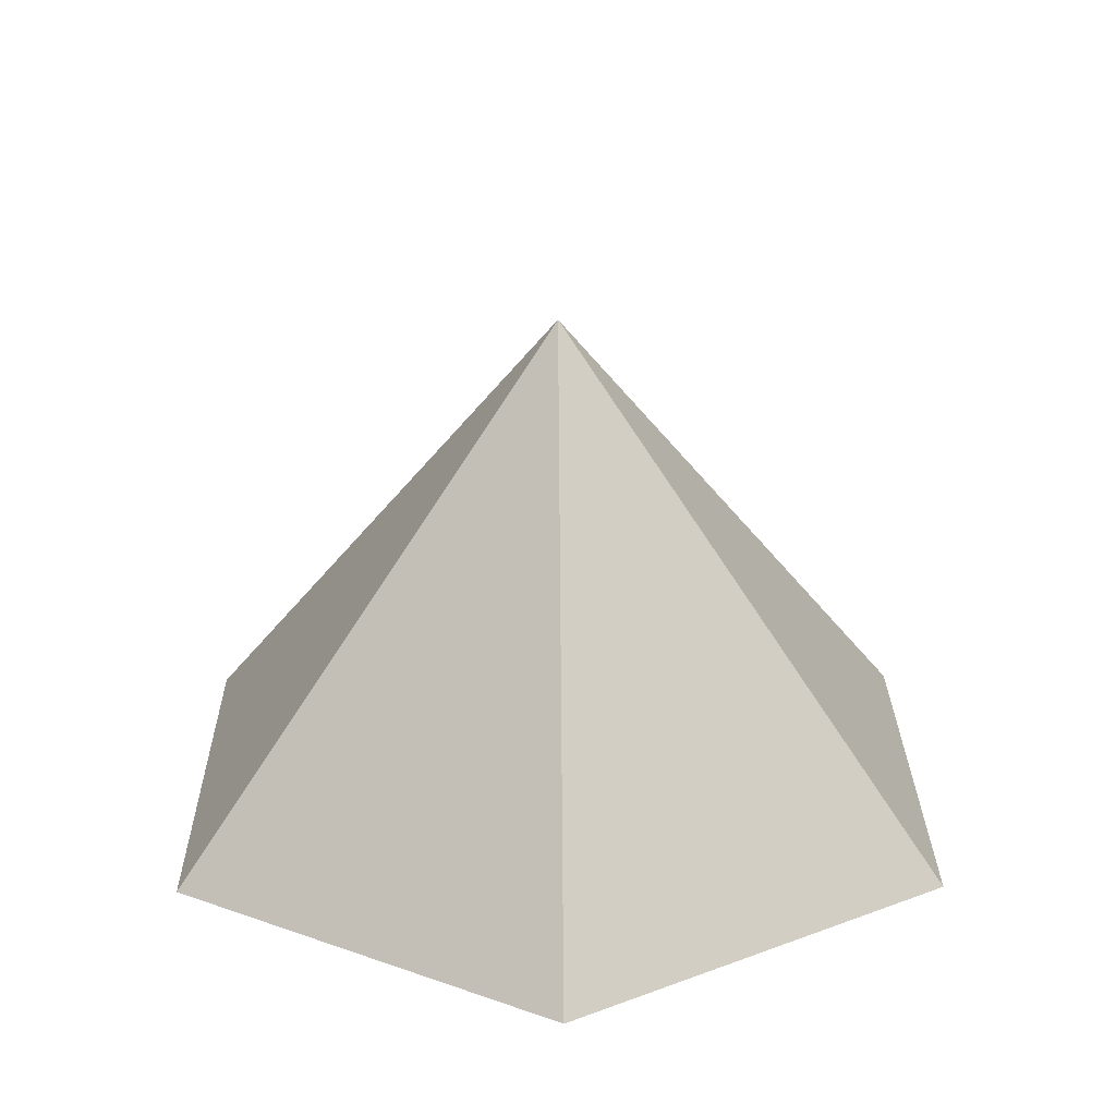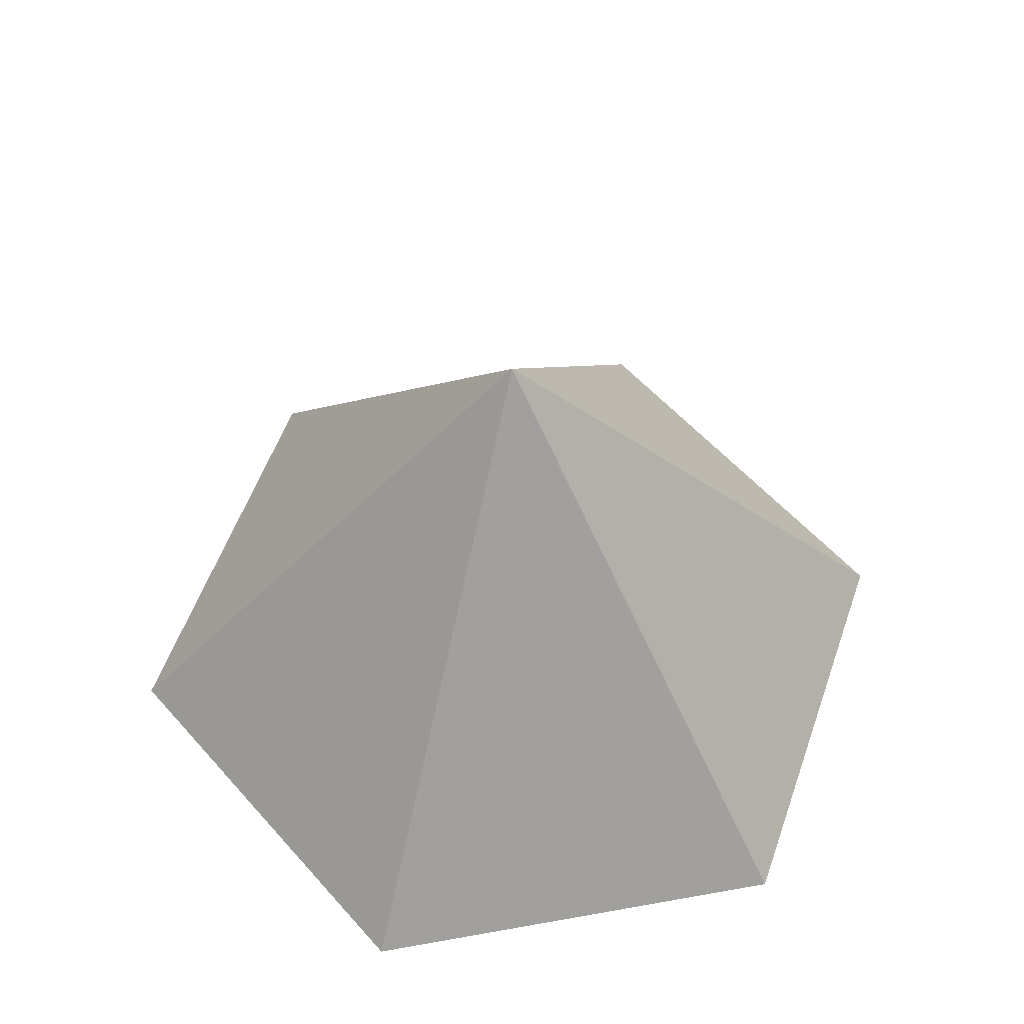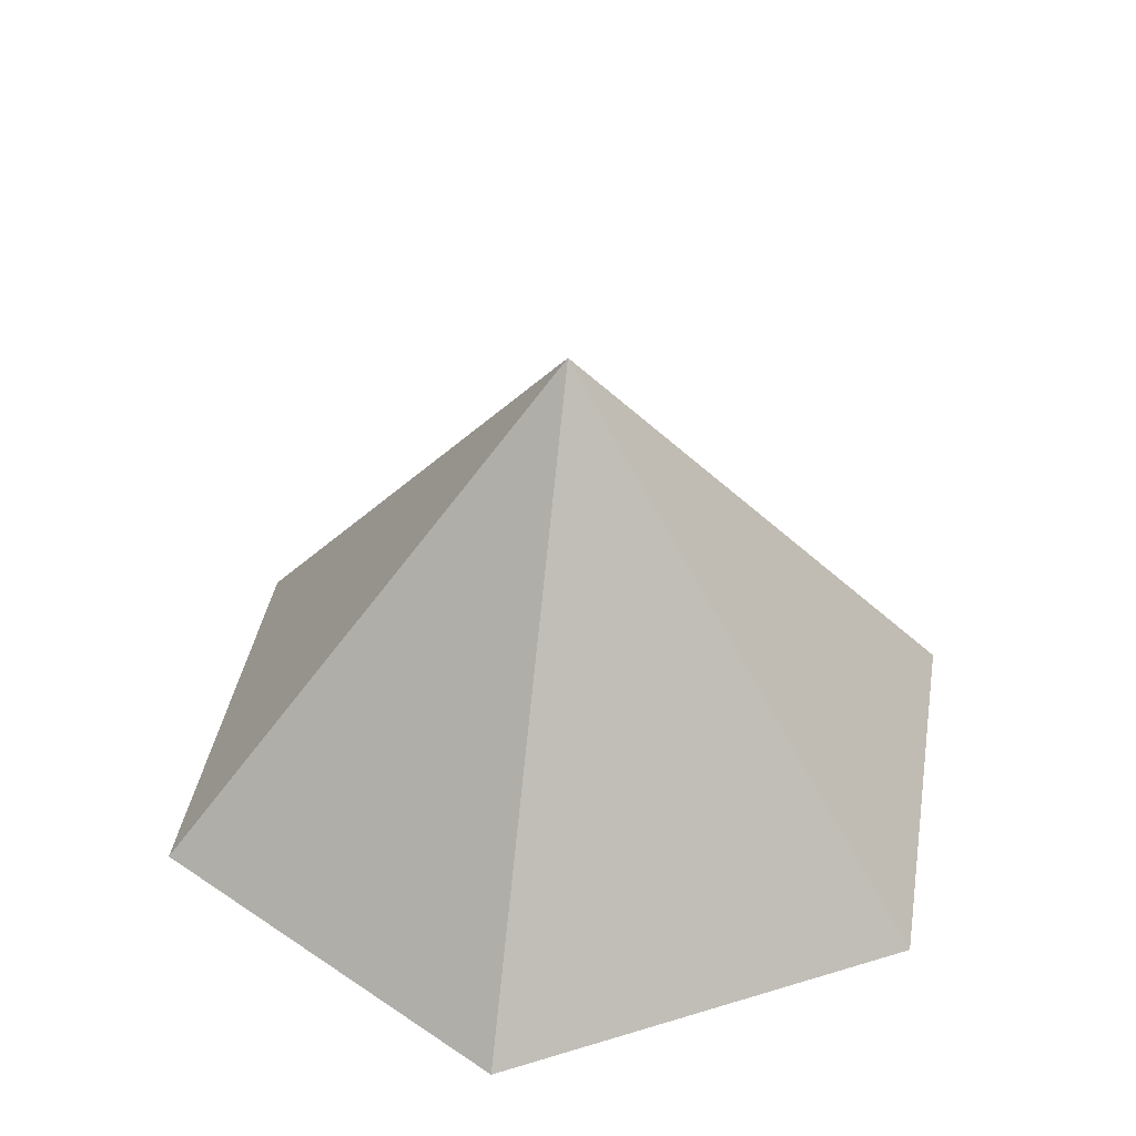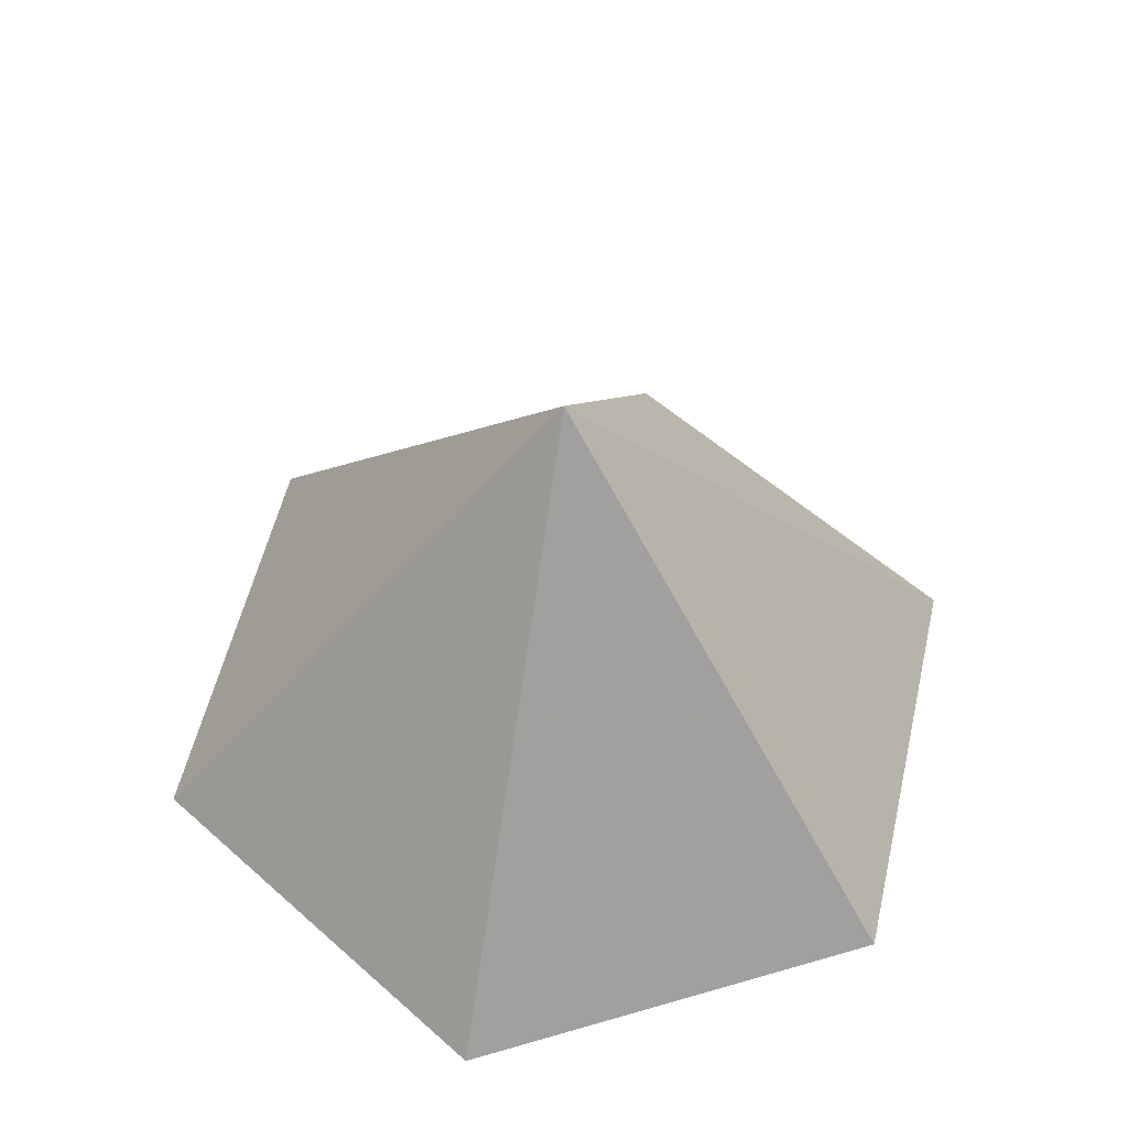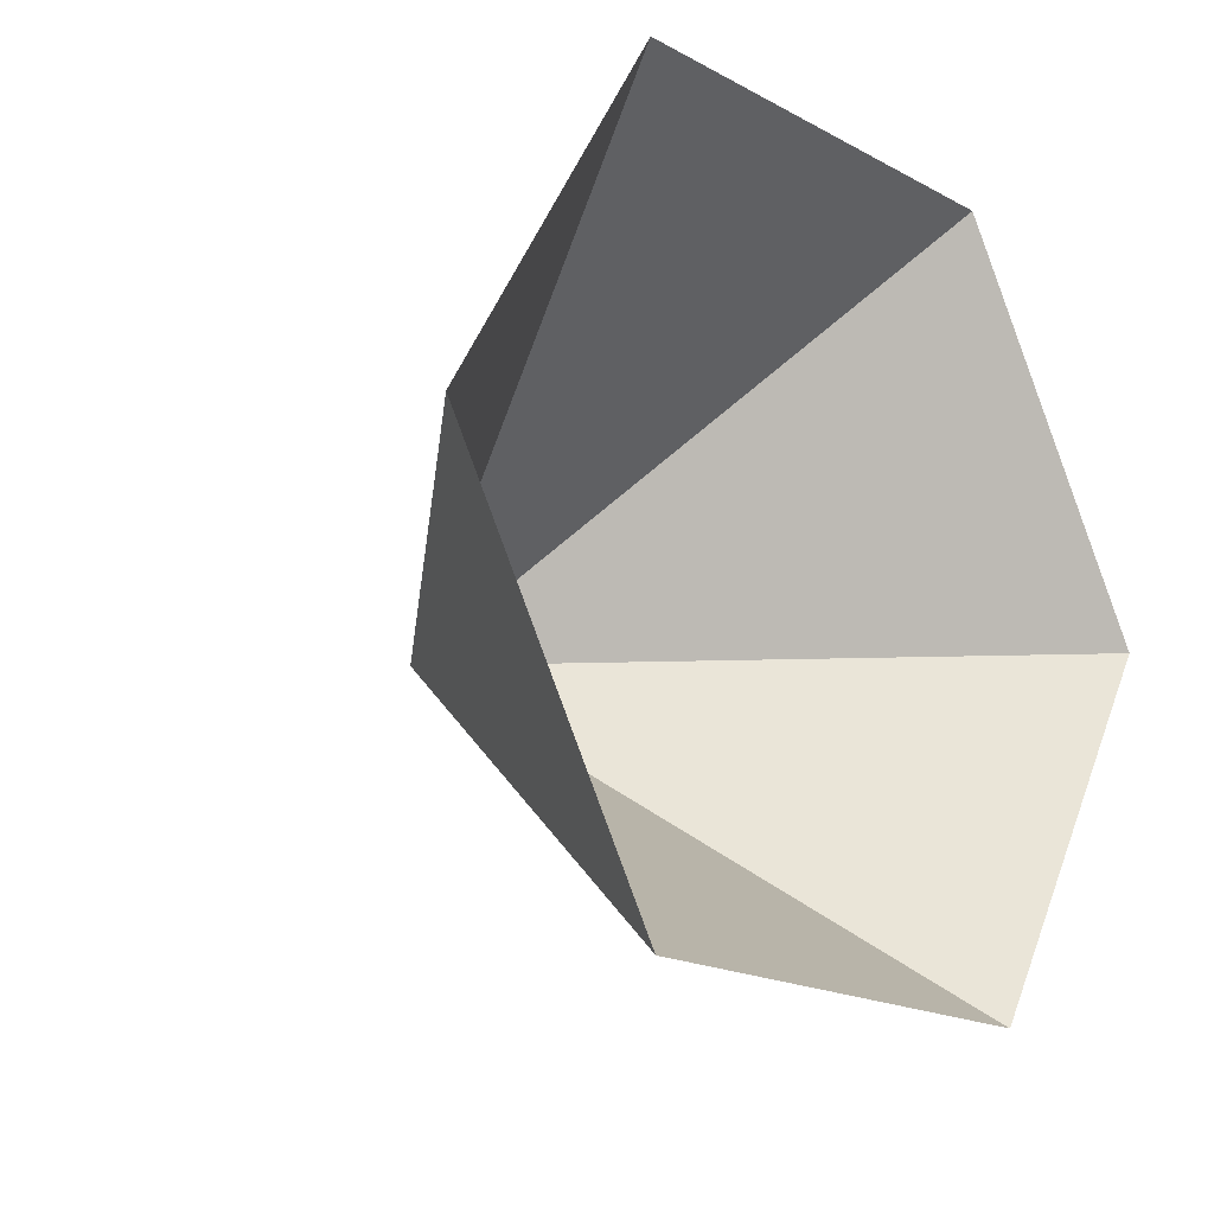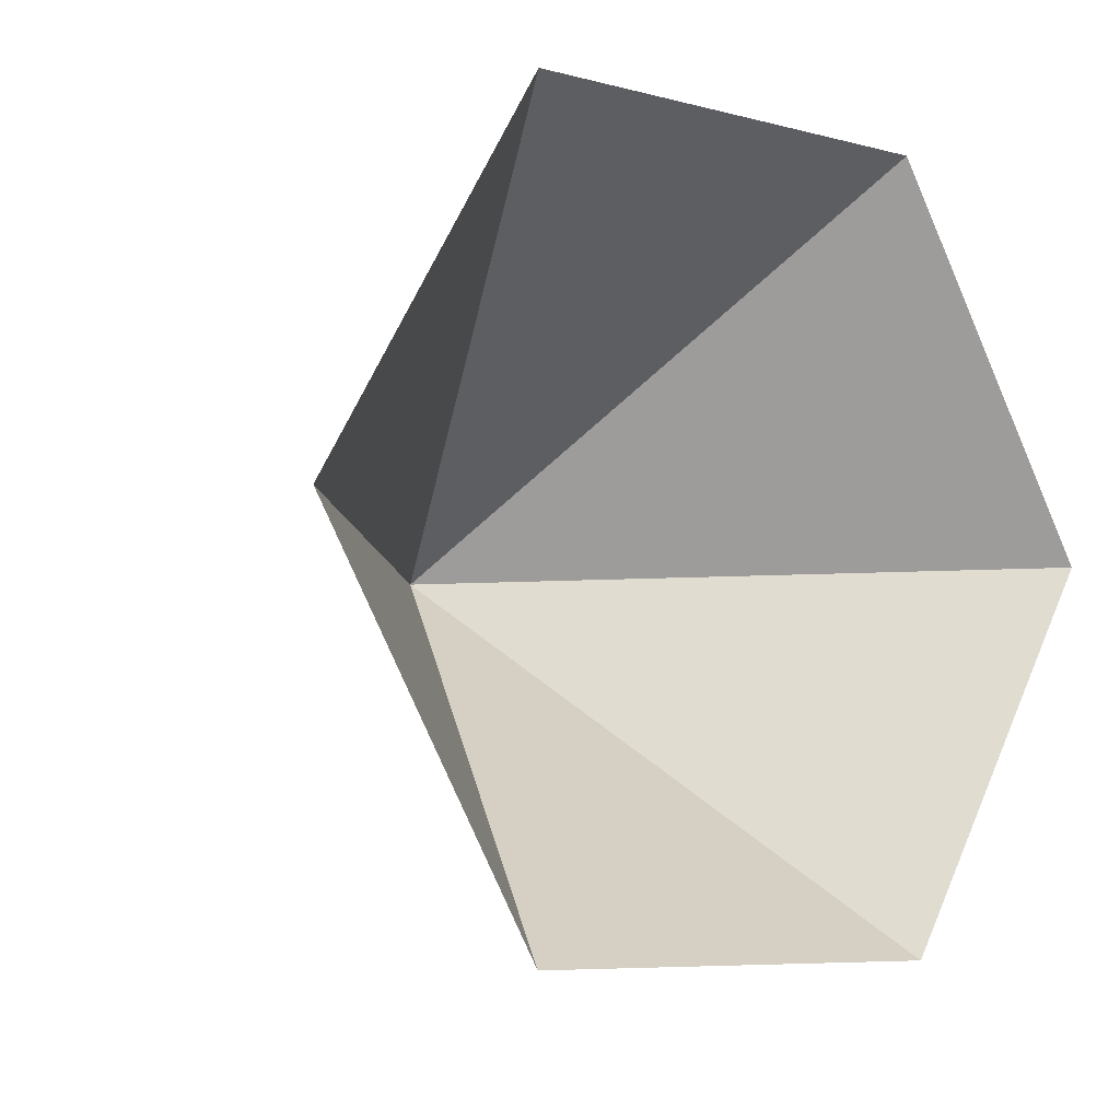
<metadata>
{"format":"obj","ext":"obj","renderer":"f3d","projection":"perspective","resolution":1024,"background":"white","views":[{"elev":25.6,"azim":-150.7,"up":"+Z"},{"elev":55.6,"azim":-130.7,"up":"+Z"},{"elev":40.3,"azim":99.5,"up":"+Z"},{"elev":55.5,"azim":-137.0,"up":"+Z"},{"elev":-18.3,"azim":133.7,"up":"+Y"},{"elev":-7.2,"azim":142.8,"up":"+Y"}]}
</metadata>
<code>
v 0 0 0
v 3.017 0 0
v 4.526 2.613 0
v 3.017 5.226 0
v 0 5.226 0
v -1.509 2.613 0
v 1.509 2.613 3.562
f 1 2 7
f 2 3 7
f 3 4 7
f 4 5 7
f 5 6 7
f 6 1 7

</code>
